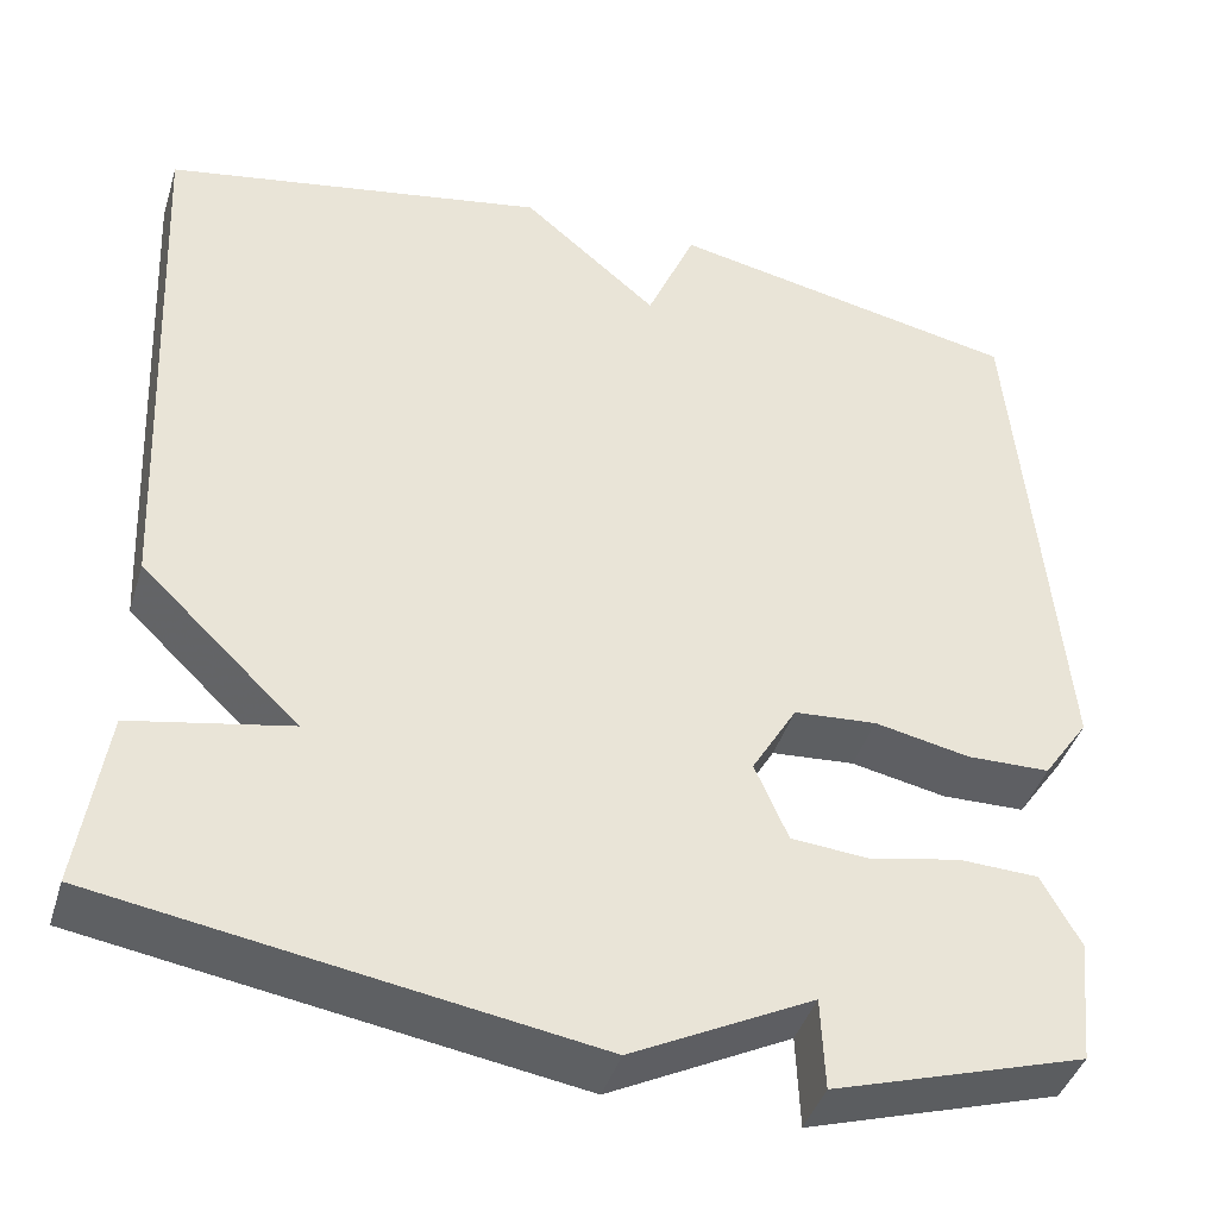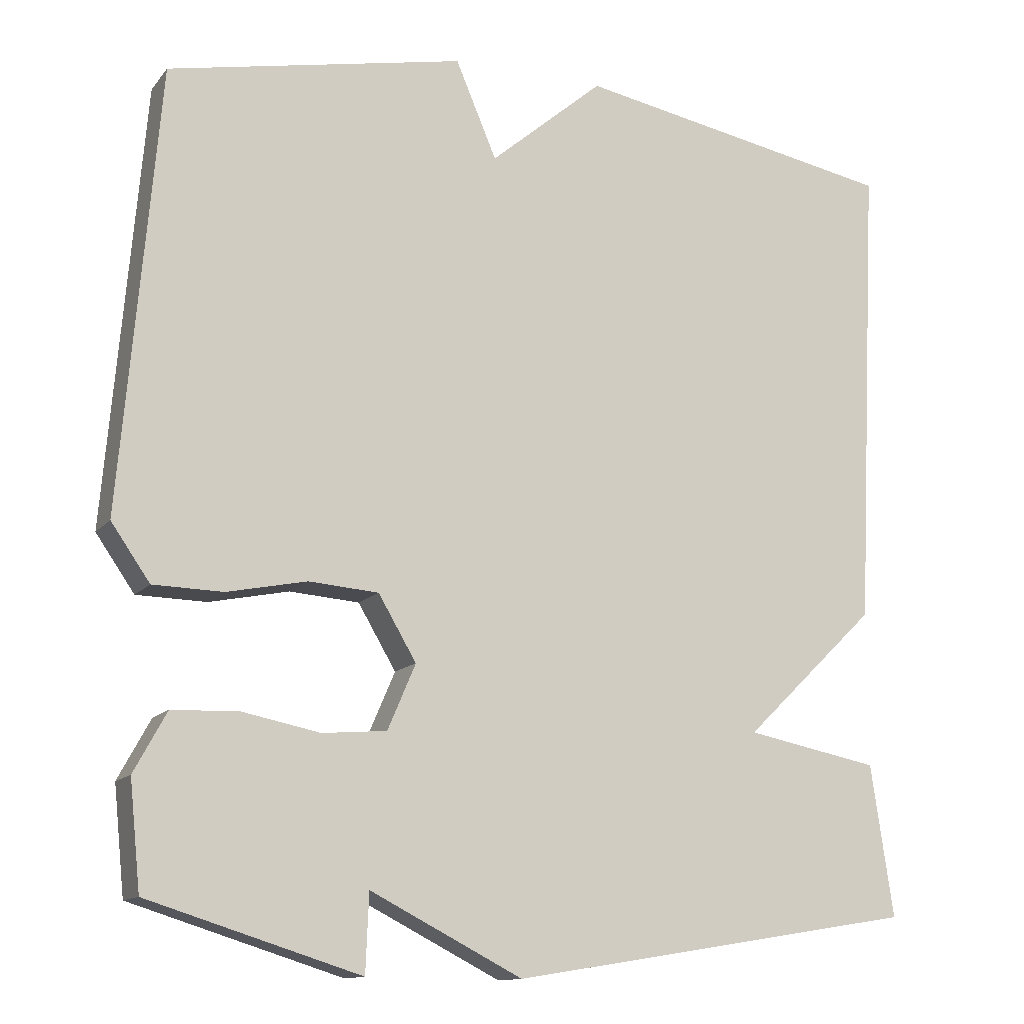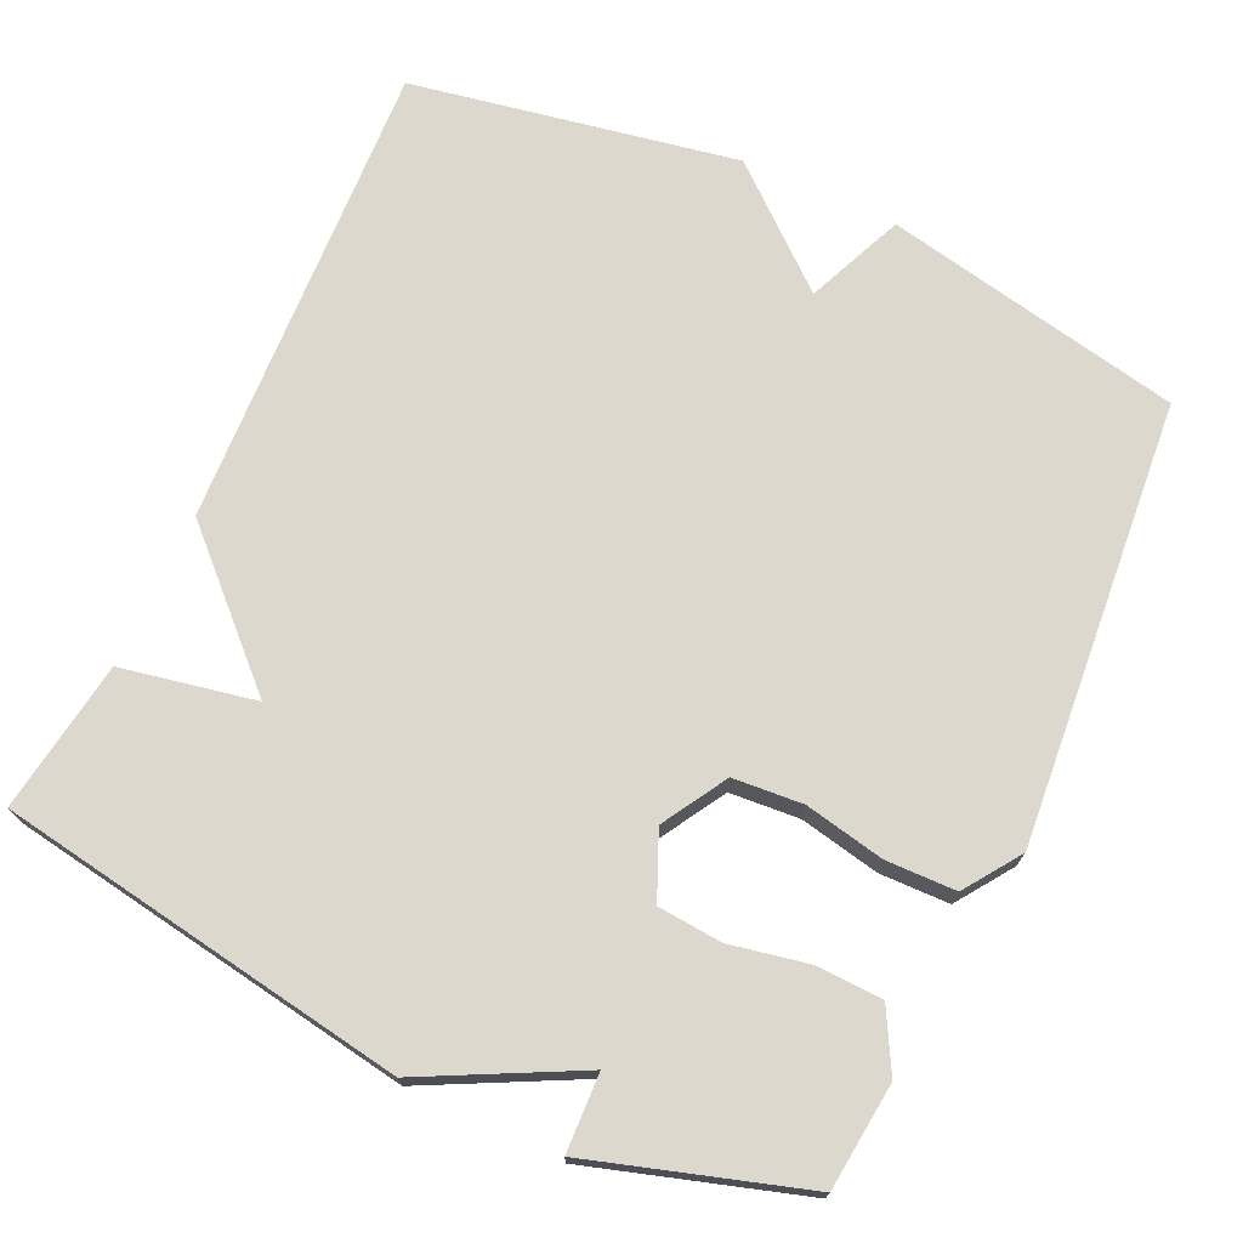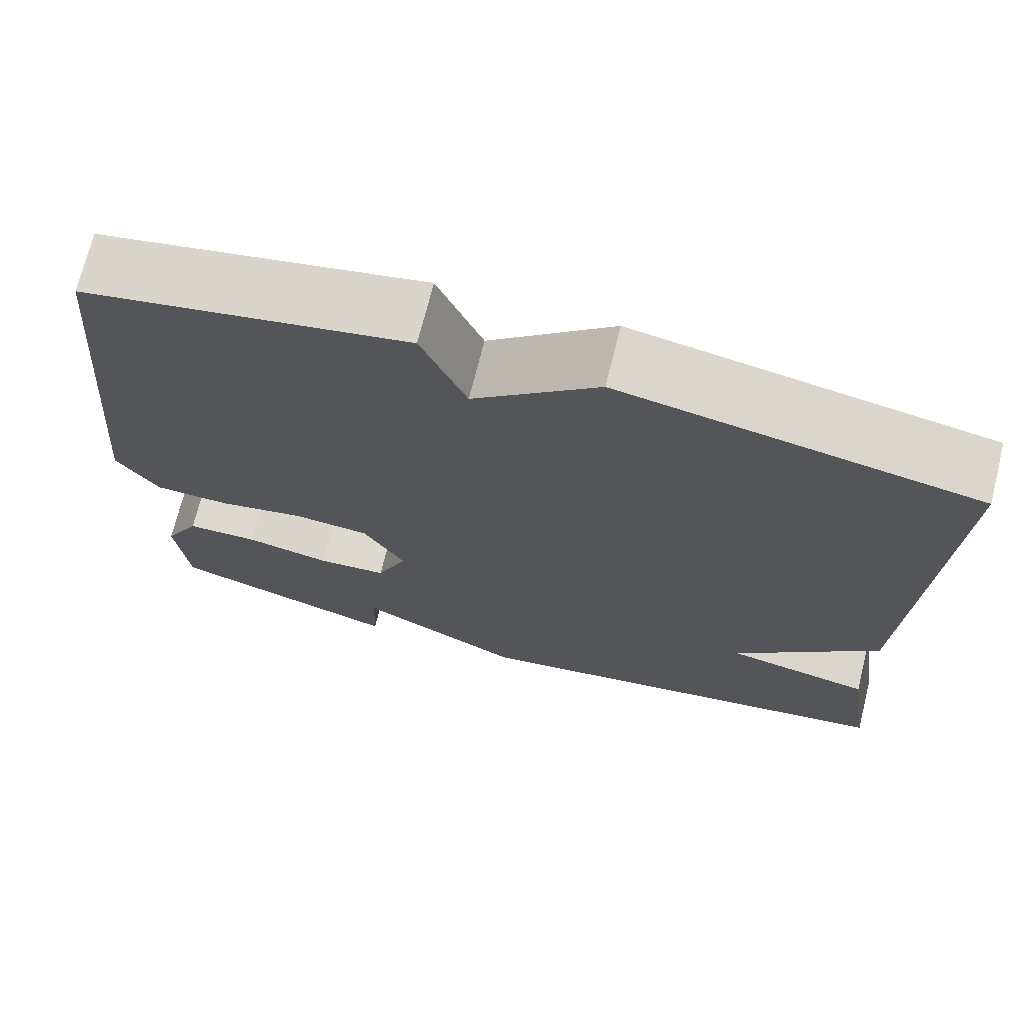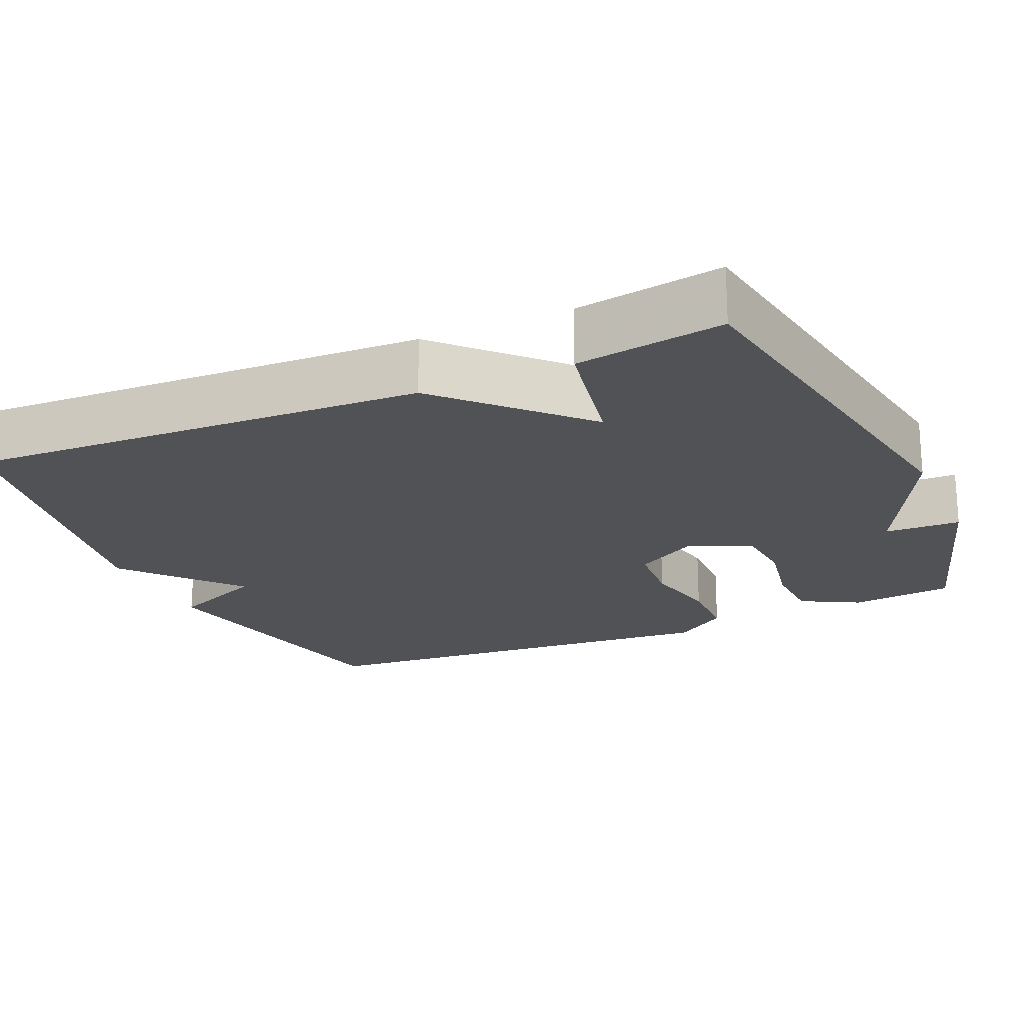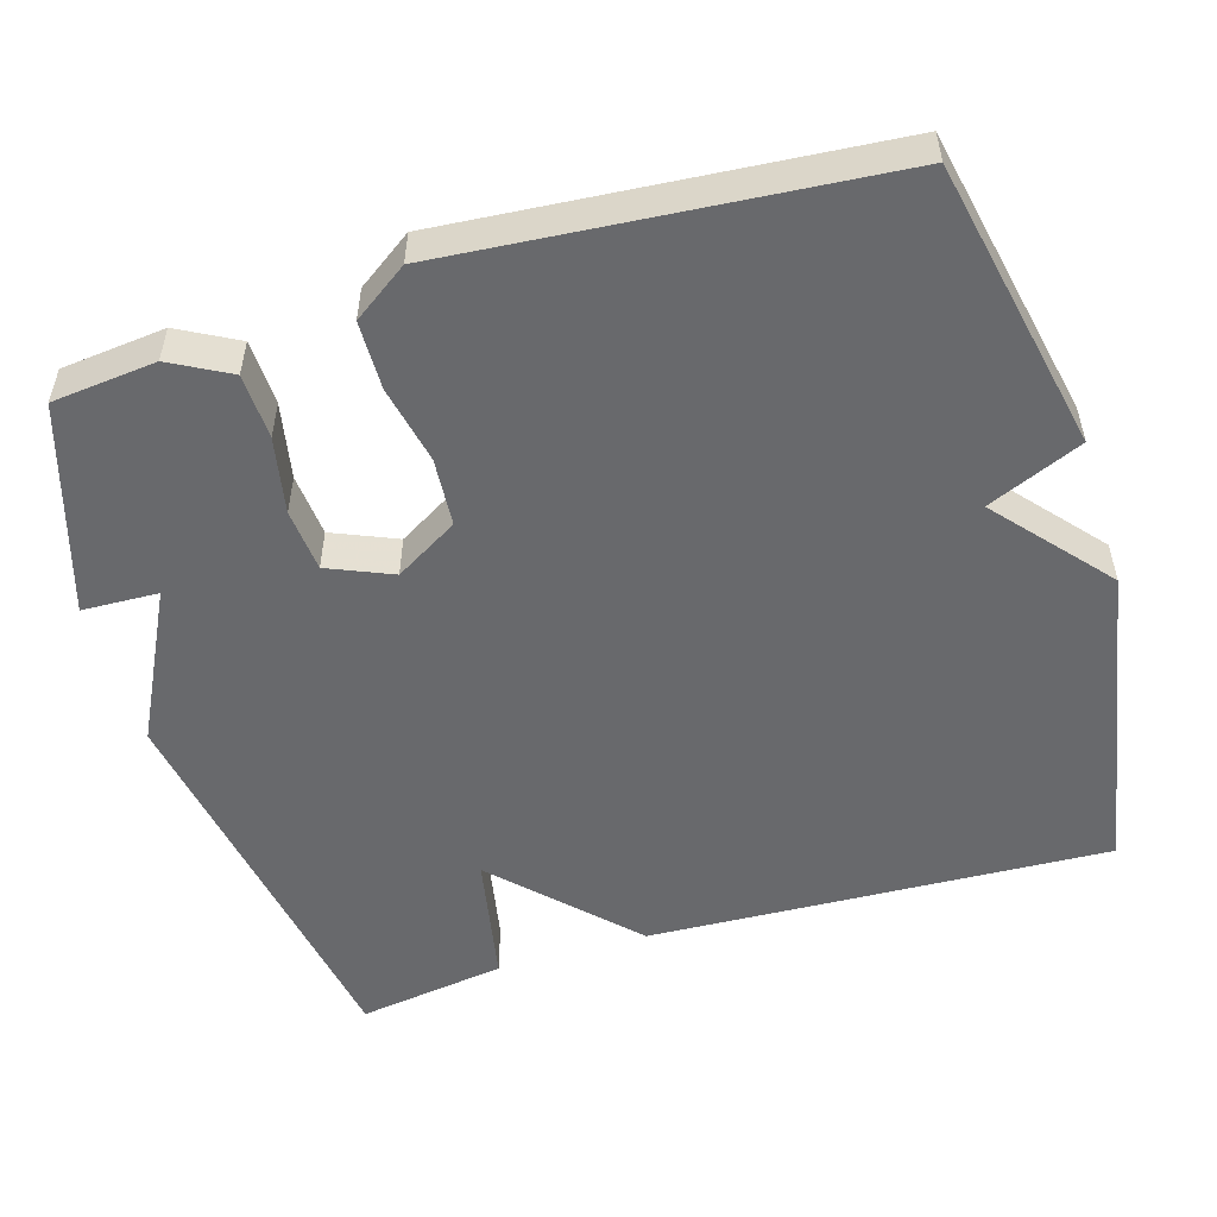
<metadata>
{"format":"obj","ext":"obj","renderer":"f3d","projection":"perspective","resolution":1024,"background":"white","views":[{"elev":-42.0,"azim":163.2,"up":"+Z"},{"elev":-12.8,"azim":-23.8,"up":"+Z"},{"elev":72.4,"azim":-155.1,"up":"+Y"},{"elev":71.4,"azim":14.0,"up":"+Z"},{"elev":-20.6,"azim":114.2,"up":"+Y"},{"elev":-52.7,"azim":-73.0,"up":"+Y"}]}
</metadata>
<code>
v 0.5 0.07 0.5
v 0.471 0.07 -0.105
v 0.299 0.07 -0.271
v 0.471 0.07 -0.305
v 0.5 0.07 -0.5
v -0.027 0.07 -0.585
v -0.223 0.07 -0.485
v -0.227 0.07 -0.585
v -0.5 0.07 -0.5
v -0.514 0.07 -0.363
v -0.472 0.07 -0.286
v -0.386 0.07 -0.283
v -0.286 0.07 -0.303
v -0.203 0.07 -0.296
v -0.167 0.07 -0.212
v -0.216 0.07 -0.129
v -0.306 0.07 -0.122
v -0.409 0.07 -0.143
v -0.499 0.07 -0.141
v -0.549 0.07 -0.069
v -0.5 0.07 0.5
v -0.117 0.07 0.577
v -0.064 0.07 0.452
v 0.083 0.07 0.577
v 0.5 0 0.5
v 0.471 0 -0.105
v 0.299 0 -0.271
v 0.471 0 -0.305
v 0.5 0 -0.5
v -0.027 0 -0.585
v -0.223 0 -0.485
v -0.227 0 -0.585
v -0.5 0 -0.5
v -0.514 0 -0.363
v -0.472 0 -0.286
v -0.386 0 -0.283
v -0.286 0 -0.303
v -0.203 0 -0.296
v -0.167 0 -0.212
v -0.216 0 -0.129
v -0.306 0 -0.122
v -0.409 0 -0.143
v -0.499 0 -0.141
v -0.549 0 -0.069
v -0.5 0 0.5
v -0.117 0 0.577
v -0.064 0 0.452
v 0.083 0 0.577
f 1 2 3
f 24 1 3
f 23 24 3
f 21 22 23
f 20 21 23
f 19 20 23
f 18 19 23
f 17 18 23
f 16 17 23
f 15 16 23 3
f 5 6 7
f 4 5 7
f 3 4 7
f 15 3 7
f 14 15 7
f 13 14 7
f 11 12 13
f 10 11 13
f 9 10 13
f 8 9 13
f 7 8 13
f 27 26 25
f 27 25 48
f 27 48 47
f 47 46 45
f 47 45 44
f 47 44 43
f 47 43 42
f 47 42 41
f 47 41 40
f 27 47 40 39
f 31 30 29
f 31 29 28
f 31 28 27
f 31 27 39
f 31 39 38
f 31 38 37
f 37 36 35
f 37 35 34
f 37 34 33
f 37 33 32
f 37 32 31
f 1 25 26 2
f 2 26 27 3
f 3 27 28 4
f 4 28 29 5
f 5 29 30 6
f 6 30 31 7
f 7 31 32 8
f 8 32 33 9
f 9 33 34 10
f 10 34 35 11
f 11 35 36 12
f 12 36 37 13
f 13 37 38 14
f 14 38 39 15
f 15 39 40 16
f 16 40 41 17
f 17 41 42 18
f 18 42 43 19
f 19 43 44 20
f 20 44 45 21
f 21 45 46 22
f 22 46 47 23
f 23 47 48 24
f 24 48 25 1

</code>
